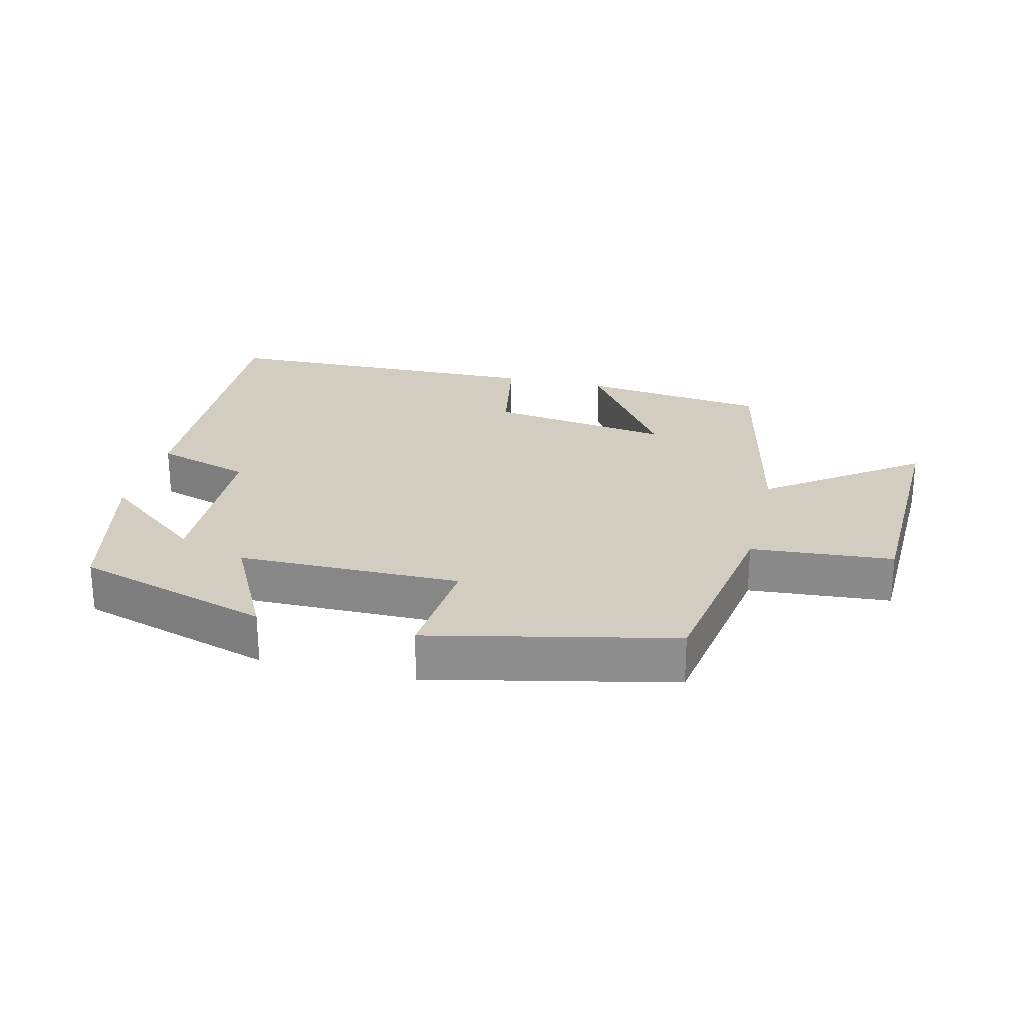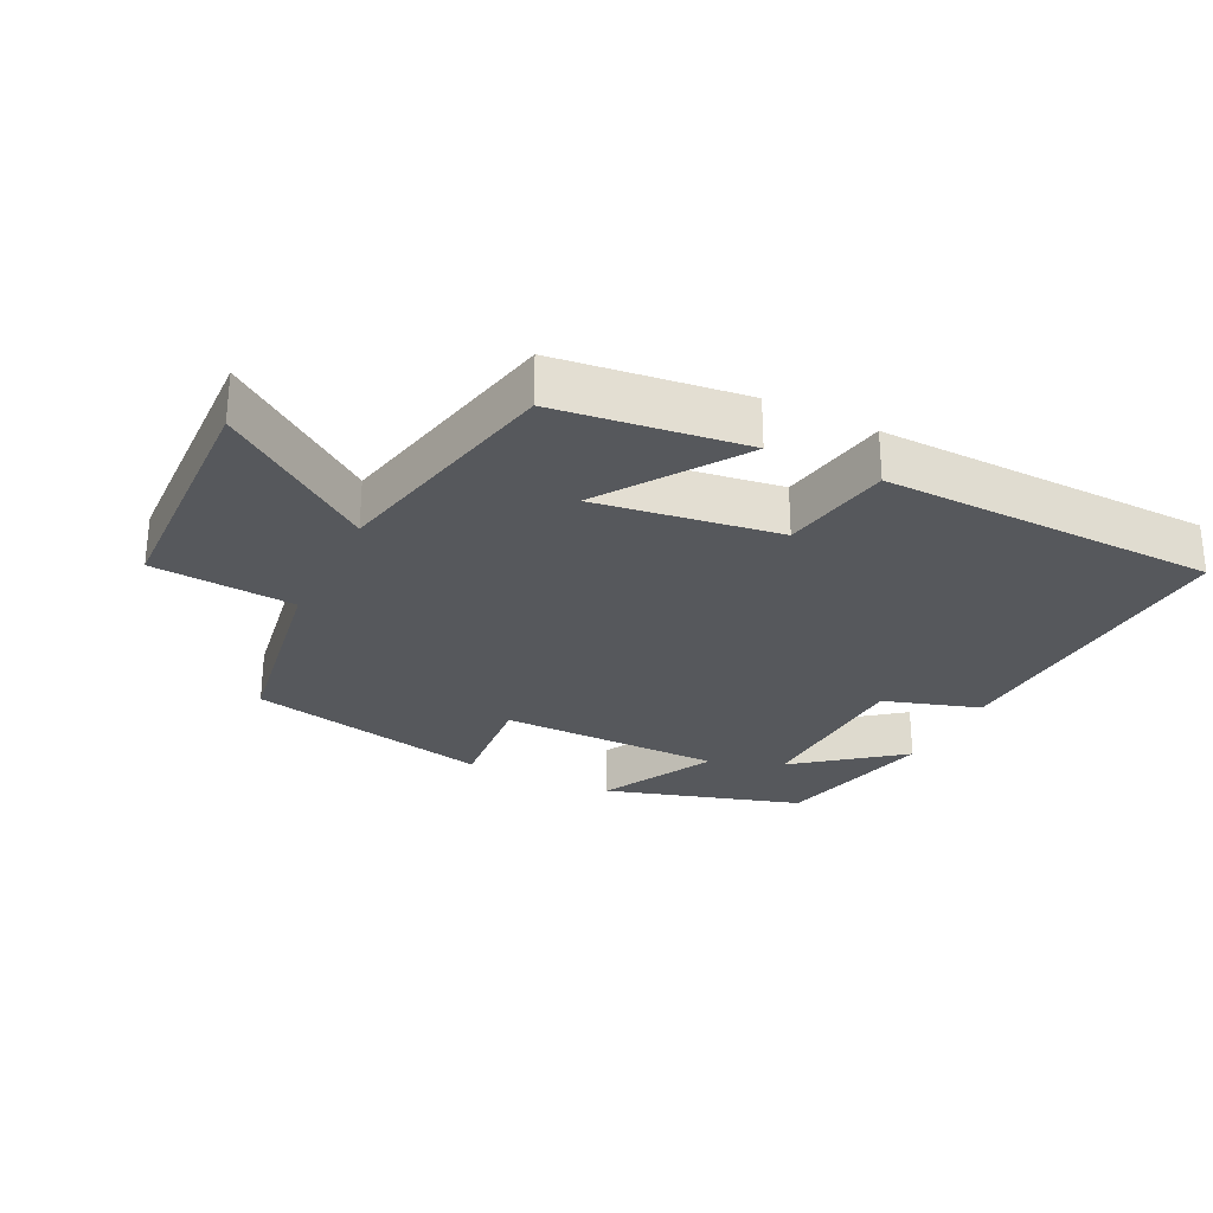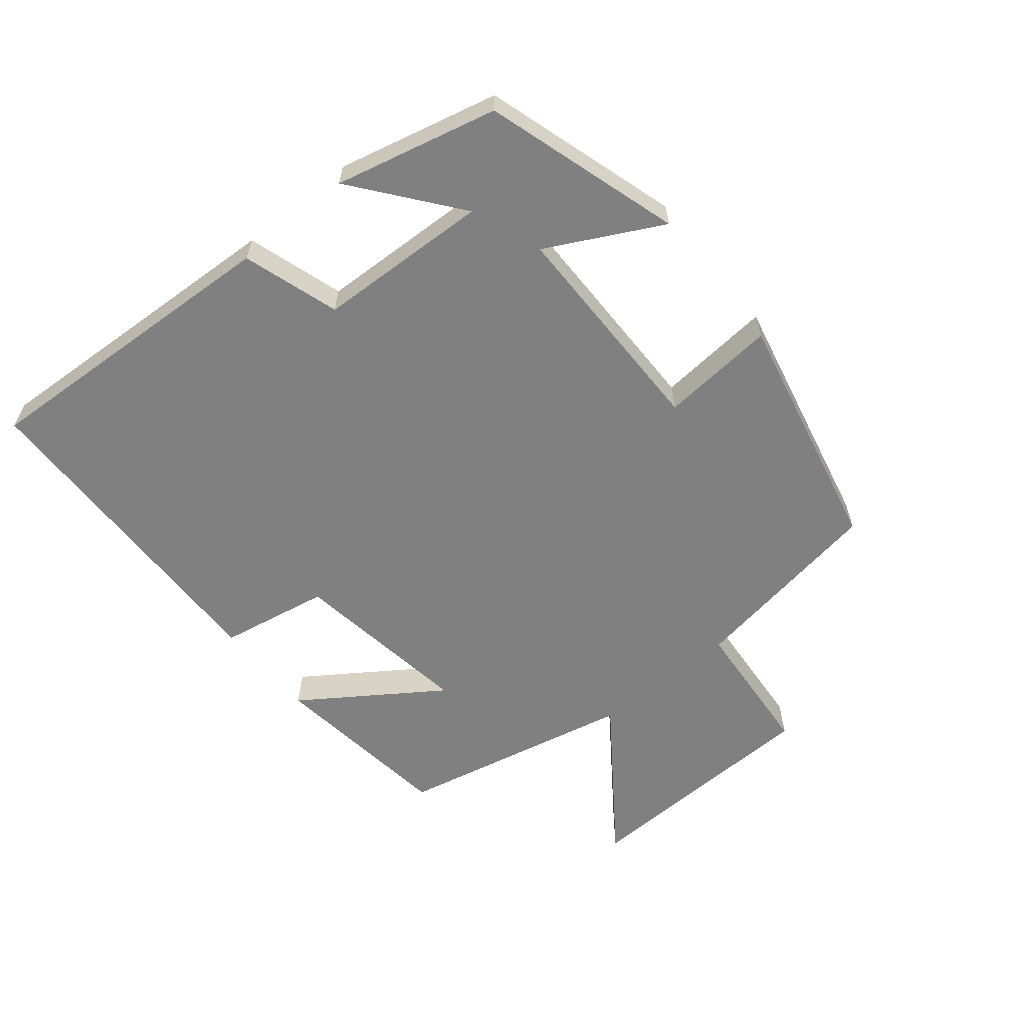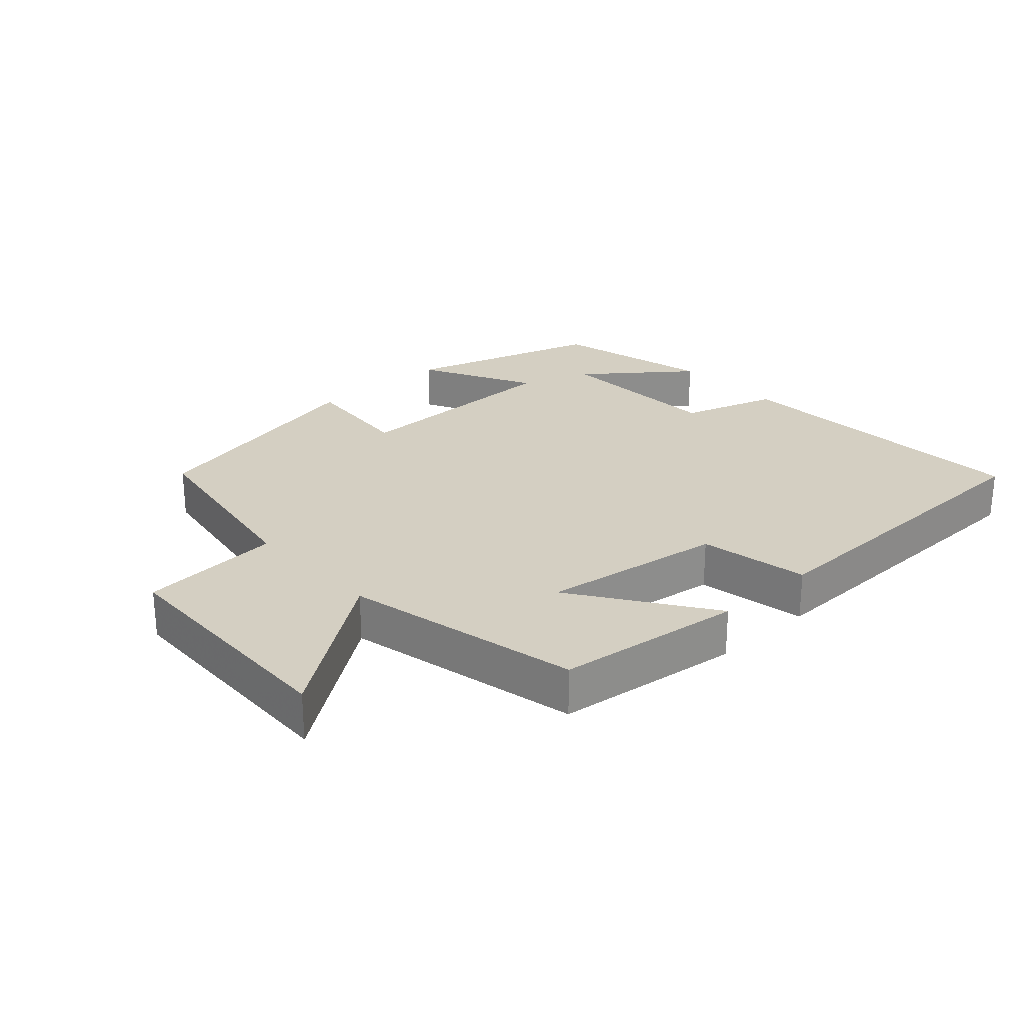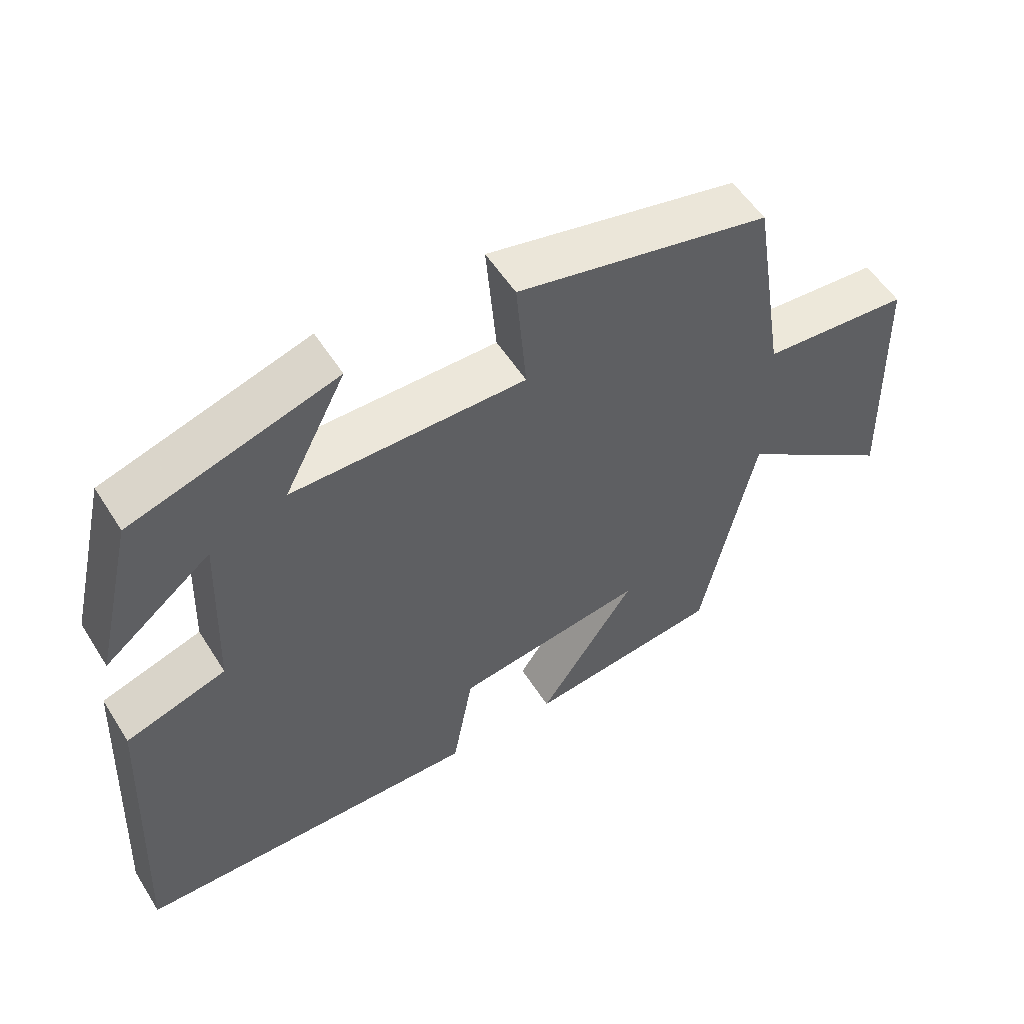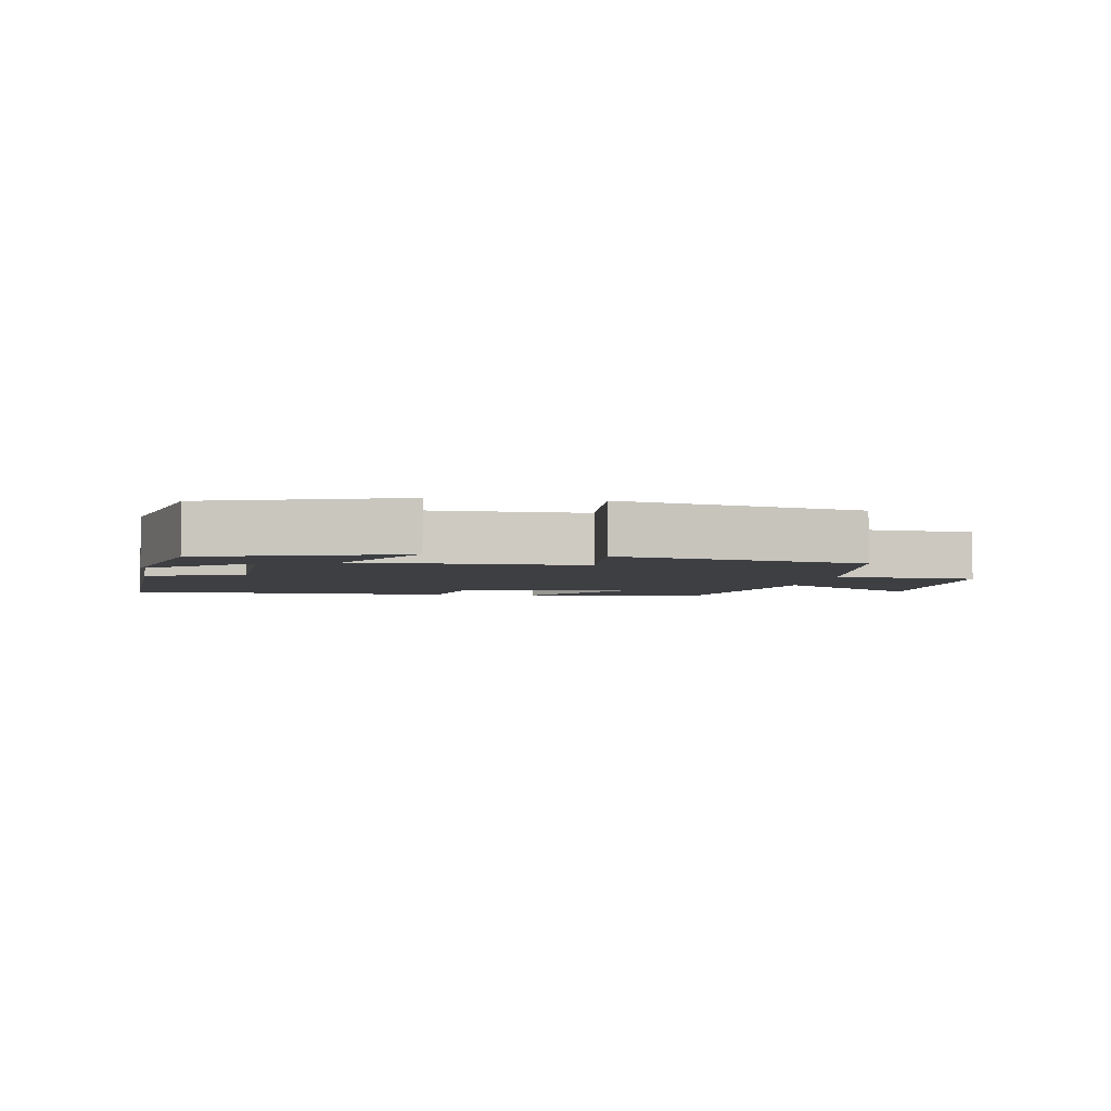
<metadata>
{"format":"obj","ext":"obj","renderer":"f3d","projection":"perspective","resolution":1024,"background":"white","views":[{"elev":24.8,"azim":13.7,"up":"+Y"},{"elev":-27.7,"azim":153.7,"up":"+Y"},{"elev":-60.1,"azim":-50.8,"up":"+Y"},{"elev":25.8,"azim":137.5,"up":"+Y"},{"elev":54.7,"azim":-31.8,"up":"+Z"},{"elev":-3.9,"azim":-9.3,"up":"+Y"}]}
</metadata>
<code>
v 0.451 0.07 0.419
v 0.5 0.07 0.118
v 0.714 0.07 0.101
v 0.726 0.07 -0.273
v 0.5 0.07 -0.11
v 0.423 0.07 -0.465
v 0.142 0.07 -0.5
v 0.282 0.07 -0.295
v 0.008 0.07 -0.335
v -0.022 0.07 -0.5
v -0.524 0.07 -0.489
v -0.5 0.07 -0.018
v -0.355 0.07 0.028
v -0.345 0.07 0.288
v -0.5 0.07 0.166
v -0.442 0.07 0.41
v -0.147 0.07 0.5
v -0.236 0.07 0.328
v 0.1 0.07 0.326
v 0.085 0.07 0.5
v 0.451 0 0.419
v 0.5 0 0.118
v 0.714 0 0.101
v 0.726 0 -0.273
v 0.5 0 -0.11
v 0.423 0 -0.465
v 0.142 0 -0.5
v 0.282 0 -0.295
v 0.008 0 -0.335
v -0.022 0 -0.5
v -0.524 0 -0.489
v -0.5 0 -0.018
v -0.355 0 0.028
v -0.345 0 0.288
v -0.5 0 0.166
v -0.442 0 0.41
v -0.147 0 0.5
v -0.236 0 0.328
v 0.1 0 0.326
v 0.085 0 0.5
f 19 20 1 2
f 18 19 2
f 16 17 18
f 14 15 16
f 14 16 18
f 13 14 18 2
f 11 12 13
f 10 11 13
f 9 10 13
f 13 2 3
f 9 13 3
f 8 9 3
f 5 6 7 8
f 3 4 5
f 3 5 8
f 22 21 40 39
f 22 39 38
f 38 37 36
f 36 35 34
f 38 36 34
f 22 38 34 33
f 33 32 31
f 33 31 30
f 33 30 29
f 23 22 33
f 23 33 29
f 23 29 28
f 28 27 26 25
f 25 24 23
f 28 25 23
f 1 21 22 2
f 2 22 23 3
f 3 23 24 4
f 4 24 25 5
f 5 25 26 6
f 6 26 27 7
f 7 27 28 8
f 8 28 29 9
f 9 29 30 10
f 10 30 31 11
f 11 31 32 12
f 12 32 33 13
f 13 33 34 14
f 14 34 35 15
f 15 35 36 16
f 16 36 37 17
f 17 37 38 18
f 18 38 39 19
f 19 39 40 20
f 20 40 21 1

</code>
